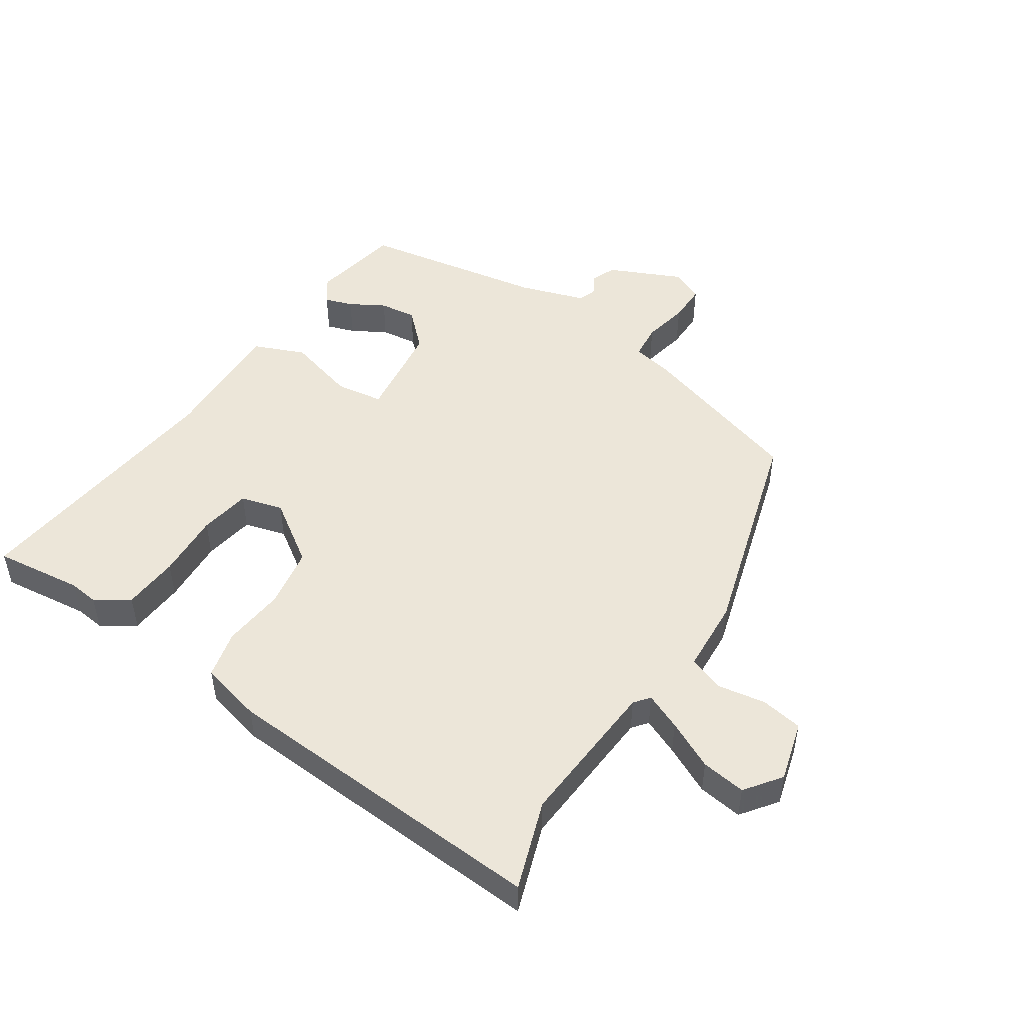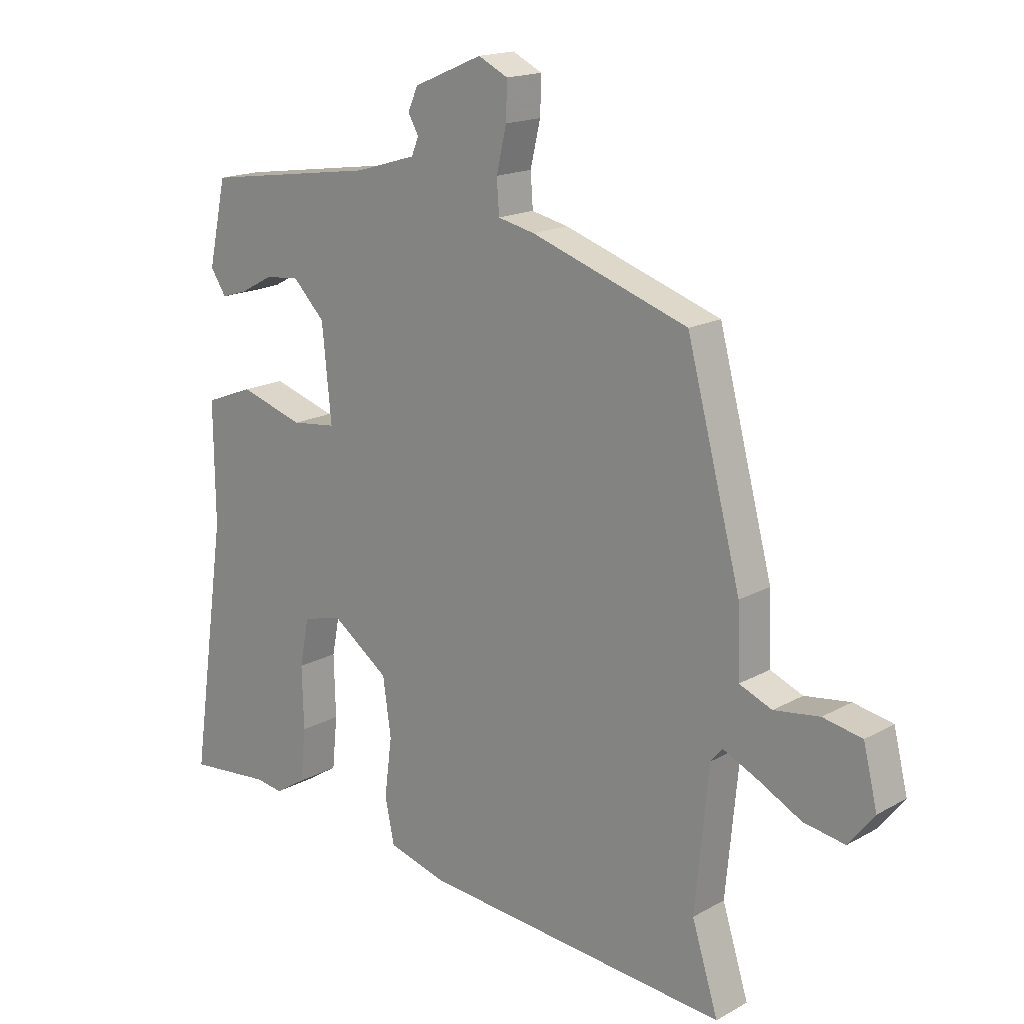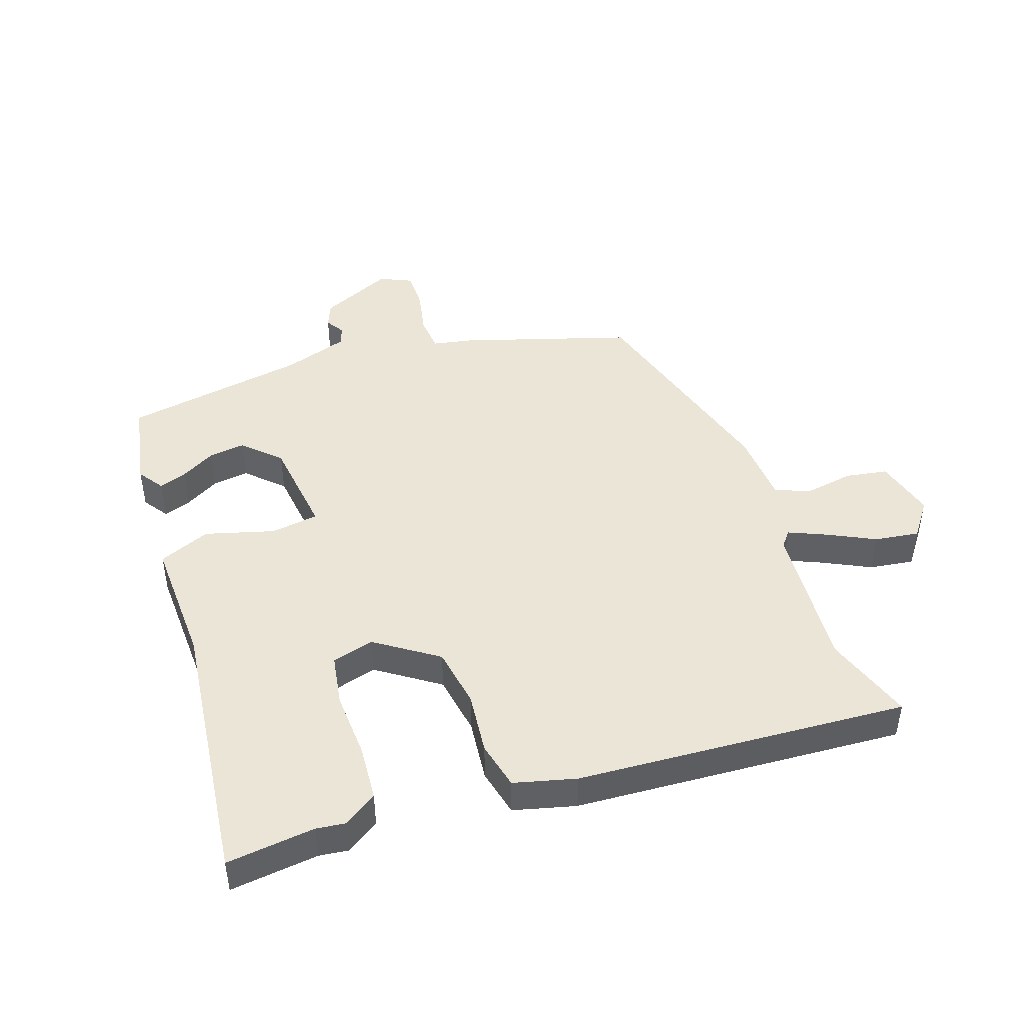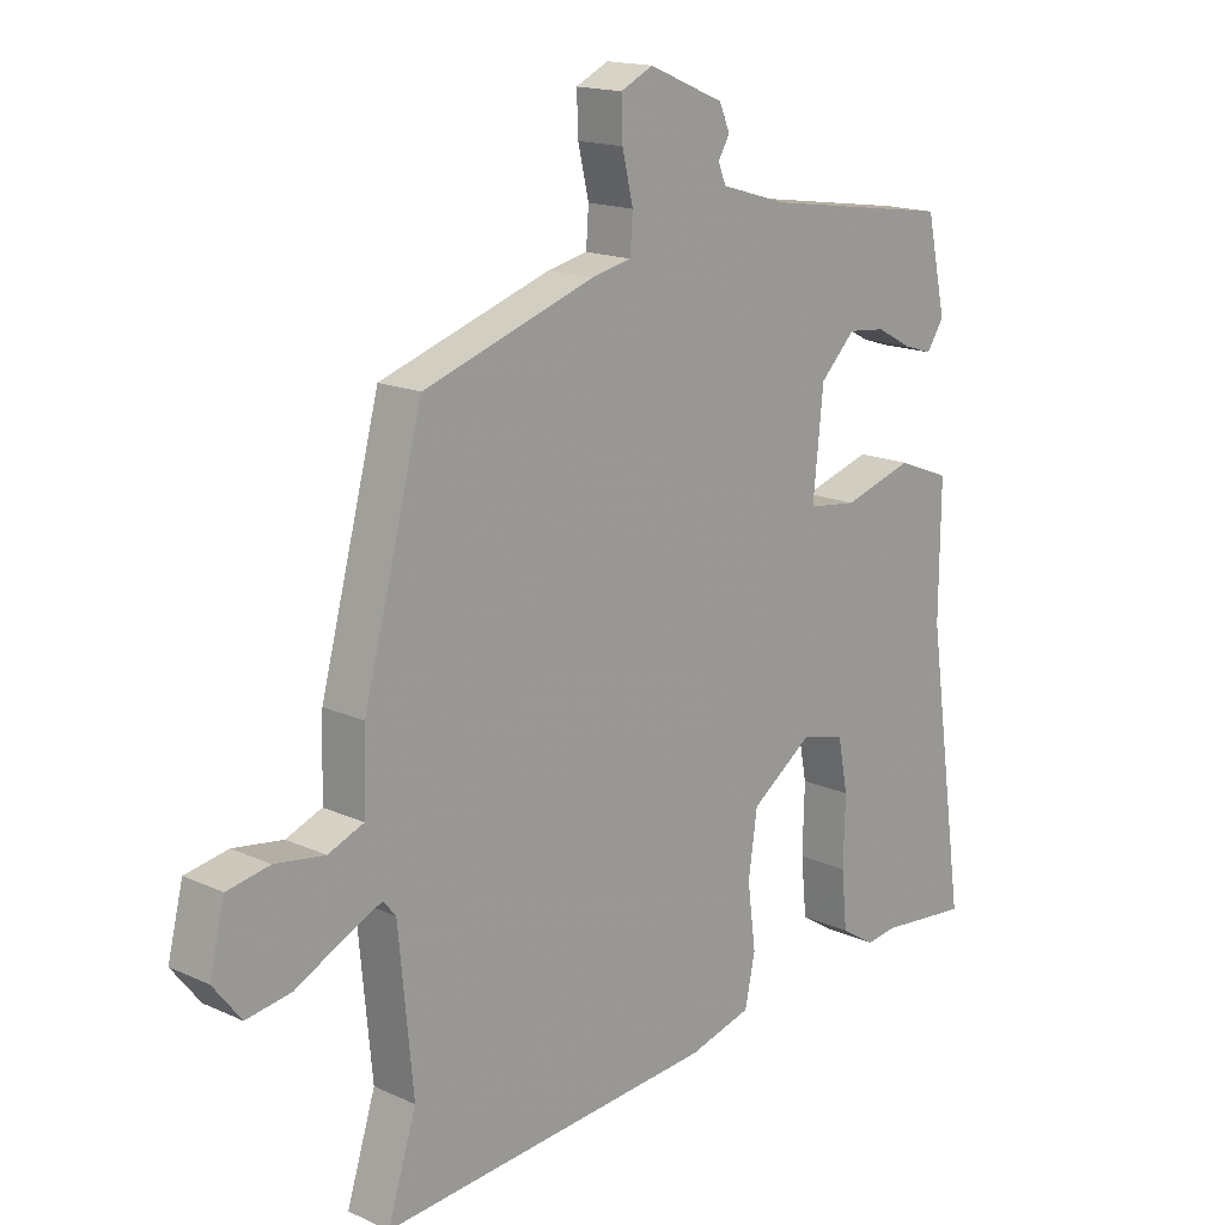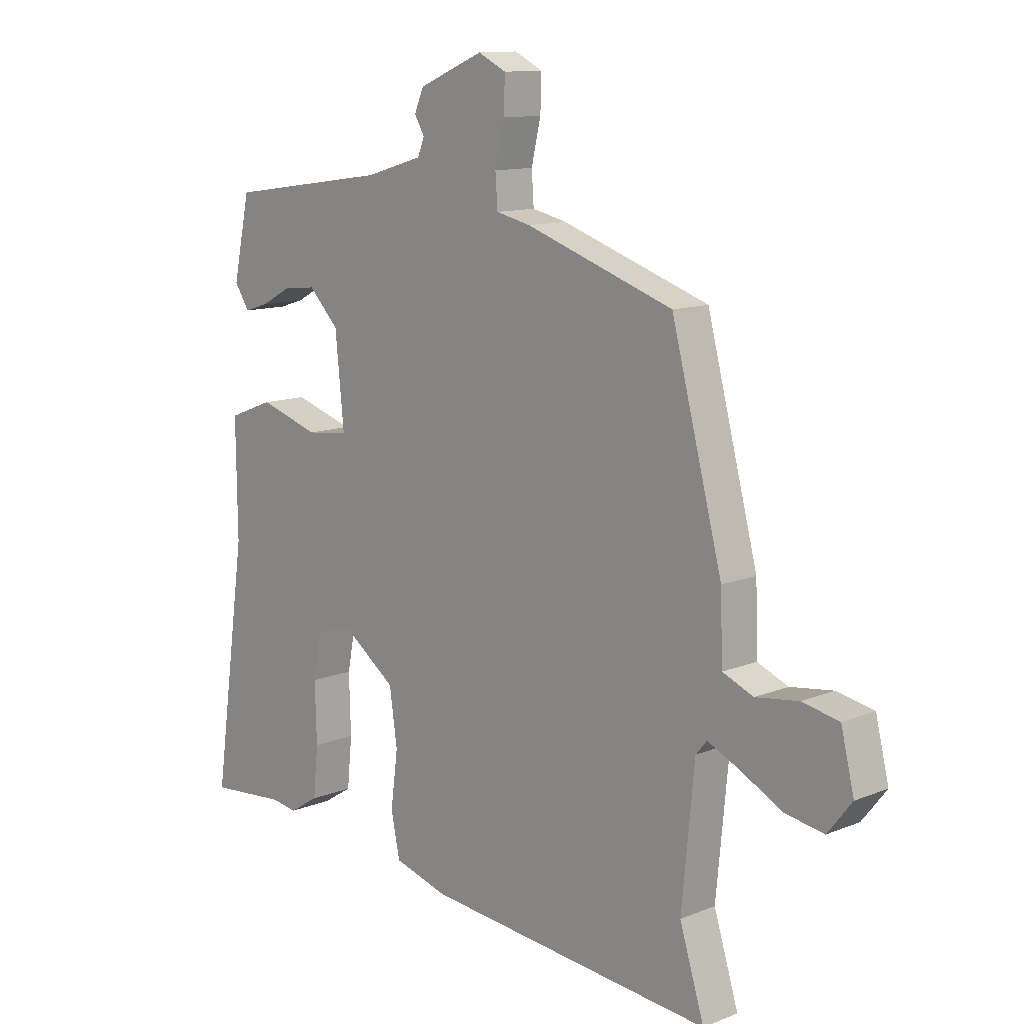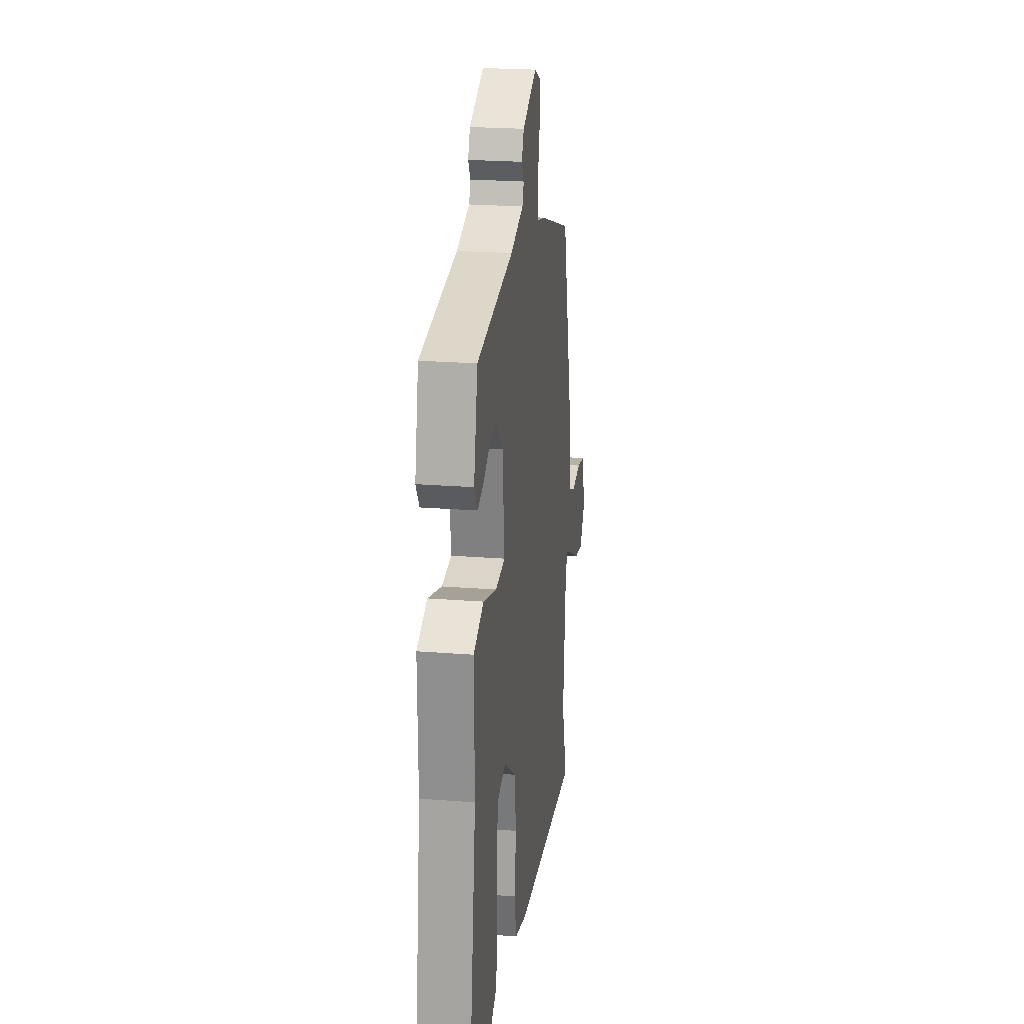
<metadata>
{"format":"obj","ext":"obj","renderer":"f3d","projection":"perspective","resolution":1024,"background":"white","views":[{"elev":49.0,"azim":-148.1,"up":"+Y"},{"elev":16.9,"azim":-138.1,"up":"+Z"},{"elev":45.6,"azim":159.6,"up":"+Y"},{"elev":16.1,"azim":-46.8,"up":"+Z"},{"elev":12.0,"azim":-133.6,"up":"+Z"},{"elev":23.0,"azim":97.7,"up":"+Z"}]}
</metadata>
<code>
v -0.453 0.07 0.387
v -0.184 0.07 0.478
v -0.121 0.07 0.492
v -0.117 0.07 0.549
v -0.134 0.07 0.622
v -0.136 0.07 0.684
v -0.085 0.07 0.709
v 0.033 0.07 0.659
v 0.05 0.07 0.62
v 0.032 0.07 0.589
v 0.044 0.07 0.559
v 0.149 0.07 0.528
v 0.446 0.07 0.485
v 0.477 0.07 0.342
v 0.45 0.07 0.301
v 0.405 0.07 0.315
v 0.349 0.07 0.345
v 0.29 0.07 0.351
v 0.235 0.07 0.295
v 0.219 0.07 0.136
v 0.296 0.07 0.127
v 0.406 0.07 0.161
v 0.489 0.07 0.129
v 0.487 0.07 -0.075
v 0.548 0.07 -0.504
v 0.406 0.07 -0.491
v 0.359 0.07 -0.498
v 0.305 0.07 -0.464
v 0.296 0.07 -0.374
v 0.299 0.07 -0.268
v 0.283 0.07 -0.186
v 0.215 0.07 -0.169
v 0.118 0.07 -0.239
v 0.104 0.07 -0.337
v 0.117 0.07 -0.437
v 0.101 0.07 -0.514
v 0.002 0.07 -0.542
v -0.528 0.07 -0.589
v -0.483 0.07 -0.445
v -0.506 0.07 -0.206
v -0.526 0.07 -0.182
v -0.584 0.07 -0.209
v -0.66 0.07 -0.249
v -0.731 0.07 -0.261
v -0.775 0.07 -0.205
v -0.751 0.07 -0.107
v -0.684 0.07 -0.094
v -0.606 0.07 -0.105
v -0.55 0.07 -0.082
v -0.546 0.07 0.035
v -0.453 0 0.387
v -0.184 0 0.478
v -0.121 0 0.492
v -0.117 0 0.549
v -0.134 0 0.622
v -0.136 0 0.684
v -0.085 0 0.709
v 0.033 0 0.659
v 0.05 0 0.62
v 0.032 0 0.589
v 0.044 0 0.559
v 0.149 0 0.528
v 0.446 0 0.485
v 0.477 0 0.342
v 0.45 0 0.301
v 0.405 0 0.315
v 0.349 0 0.345
v 0.29 0 0.351
v 0.235 0 0.295
v 0.219 0 0.136
v 0.296 0 0.127
v 0.406 0 0.161
v 0.489 0 0.129
v 0.487 0 -0.075
v 0.548 0 -0.504
v 0.406 0 -0.491
v 0.359 0 -0.498
v 0.305 0 -0.464
v 0.296 0 -0.374
v 0.299 0 -0.268
v 0.283 0 -0.186
v 0.215 0 -0.169
v 0.118 0 -0.239
v 0.104 0 -0.337
v 0.117 0 -0.437
v 0.101 0 -0.514
v 0.002 0 -0.542
v -0.528 0 -0.589
v -0.483 0 -0.445
v -0.506 0 -0.206
v -0.526 0 -0.182
v -0.584 0 -0.209
v -0.66 0 -0.249
v -0.731 0 -0.261
v -0.775 0 -0.205
v -0.751 0 -0.107
v -0.684 0 -0.094
v -0.606 0 -0.105
v -0.55 0 -0.082
v -0.546 0 0.035
f 1 2 3
f 50 1 3
f 49 50 3
f 46 47 48
f 45 46 48
f 44 45 48
f 43 44 48
f 42 43 48
f 41 42 48 49
f 40 41 49 3
f 37 38 39
f 36 37 39
f 35 36 39
f 34 35 39
f 39 40 3
f 34 39 3
f 33 34 3
f 28 29 30
f 27 28 30
f 26 27 30
f 26 30 31
f 25 26 31
f 24 25 31
f 24 31 32
f 23 24 32
f 22 23 32
f 21 22 32
f 15 16 17
f 14 15 17
f 13 14 17
f 12 13 17
f 11 12 17 18
f 8 9 10
f 7 8 10
f 6 7 10
f 5 6 10
f 4 5 10
f 4 10 11
f 11 18 19
f 4 11 19
f 3 4 19
f 20 21 32 33
f 3 19 20 33
f 53 52 51
f 53 51 100
f 53 100 99
f 98 97 96
f 98 96 95
f 98 95 94
f 98 94 93
f 98 93 92
f 99 98 92 91
f 53 99 91 90
f 89 88 87
f 89 87 86
f 89 86 85
f 89 85 84
f 53 90 89
f 53 89 84
f 53 84 83
f 80 79 78
f 80 78 77
f 80 77 76
f 81 80 76
f 81 76 75
f 81 75 74
f 82 81 74
f 82 74 73
f 82 73 72
f 82 72 71
f 67 66 65
f 67 65 64
f 67 64 63
f 67 63 62
f 68 67 62 61
f 60 59 58
f 60 58 57
f 60 57 56
f 60 56 55
f 60 55 54
f 61 60 54
f 69 68 61
f 69 61 54
f 69 54 53
f 83 82 71 70
f 83 70 69 53
f 1 51 52 2
f 2 52 53 3
f 3 53 54 4
f 4 54 55 5
f 5 55 56 6
f 6 56 57 7
f 7 57 58 8
f 8 58 59 9
f 9 59 60 10
f 10 60 61 11
f 11 61 62 12
f 12 62 63 13
f 13 63 64 14
f 14 64 65 15
f 15 65 66 16
f 16 66 67 17
f 17 67 68 18
f 18 68 69 19
f 19 69 70 20
f 20 70 71 21
f 21 71 72 22
f 22 72 73 23
f 23 73 74 24
f 24 74 75 25
f 25 75 76 26
f 26 76 77 27
f 27 77 78 28
f 28 78 79 29
f 29 79 80 30
f 30 80 81 31
f 31 81 82 32
f 32 82 83 33
f 33 83 84 34
f 34 84 85 35
f 35 85 86 36
f 36 86 87 37
f 37 87 88 38
f 38 88 89 39
f 39 89 90 40
f 40 90 91 41
f 41 91 92 42
f 42 92 93 43
f 43 93 94 44
f 44 94 95 45
f 45 95 96 46
f 46 96 97 47
f 47 97 98 48
f 48 98 99 49
f 49 99 100 50
f 50 100 51 1

</code>
